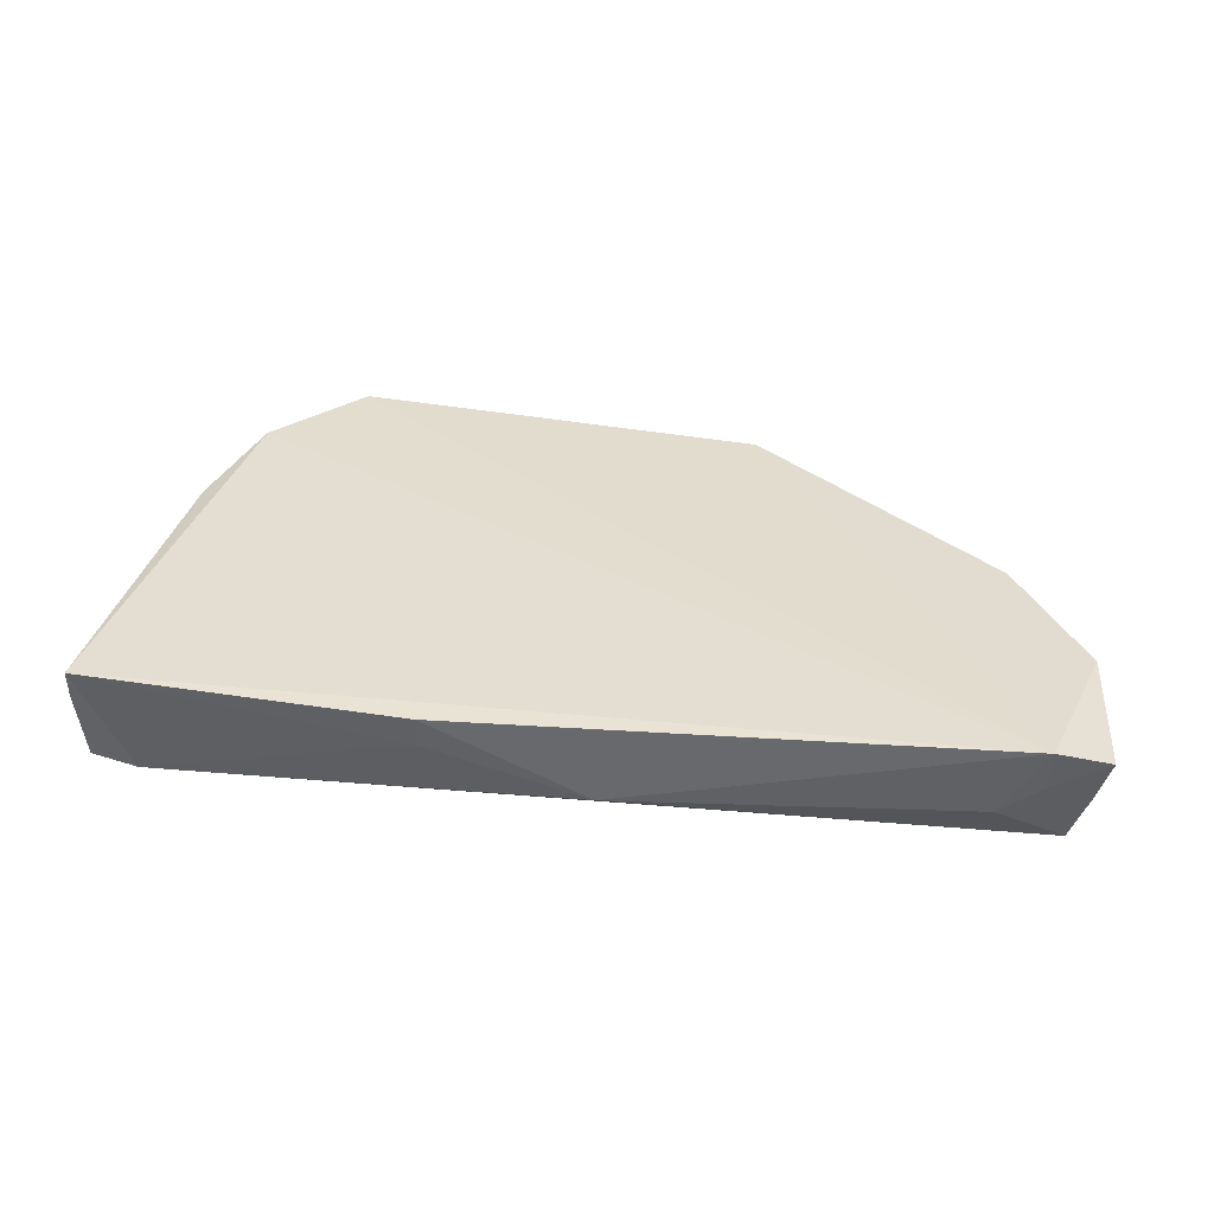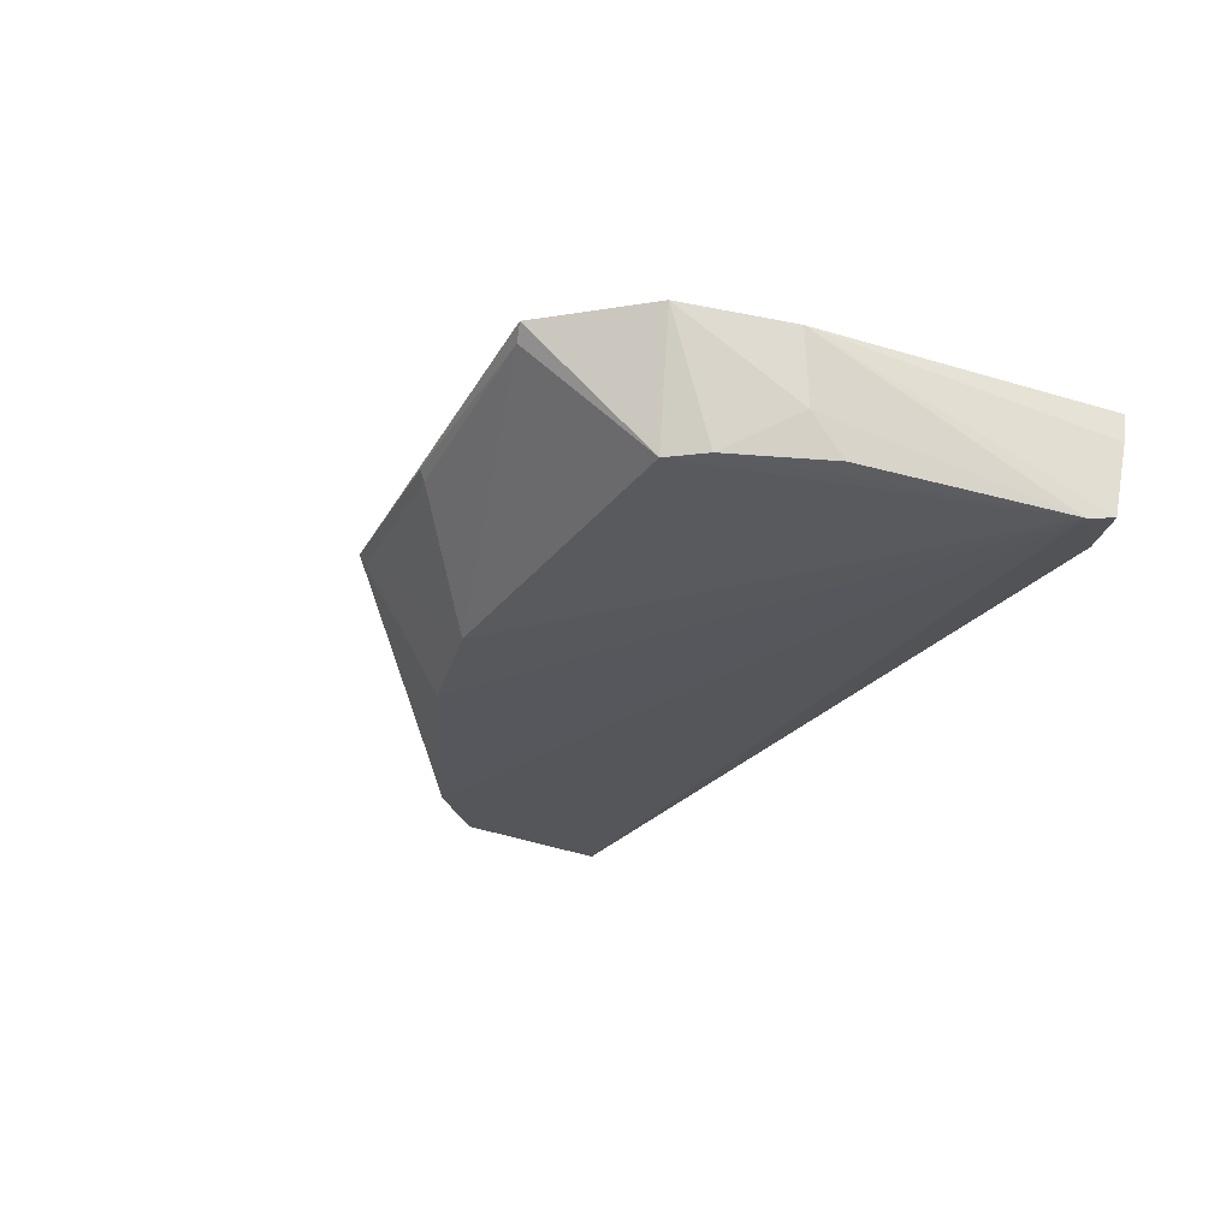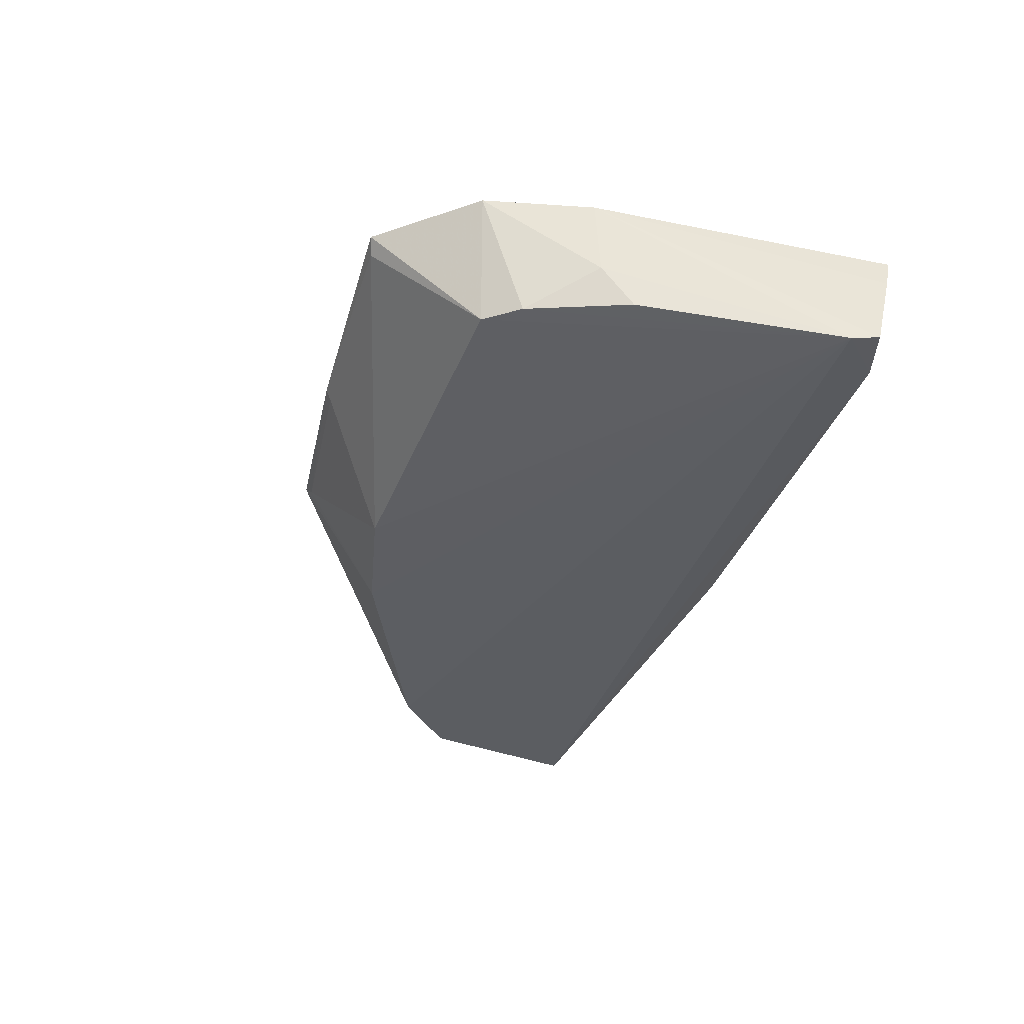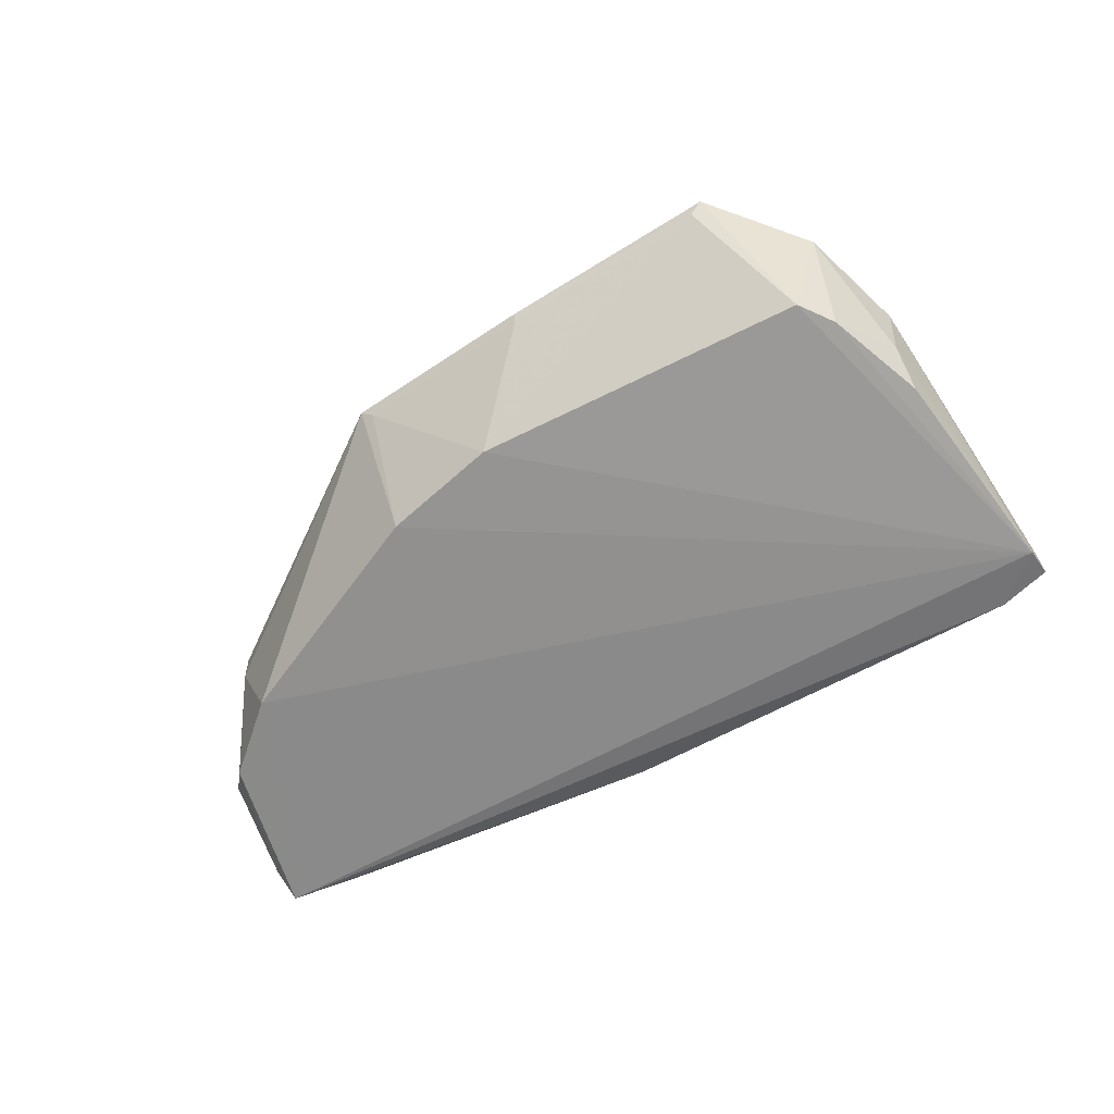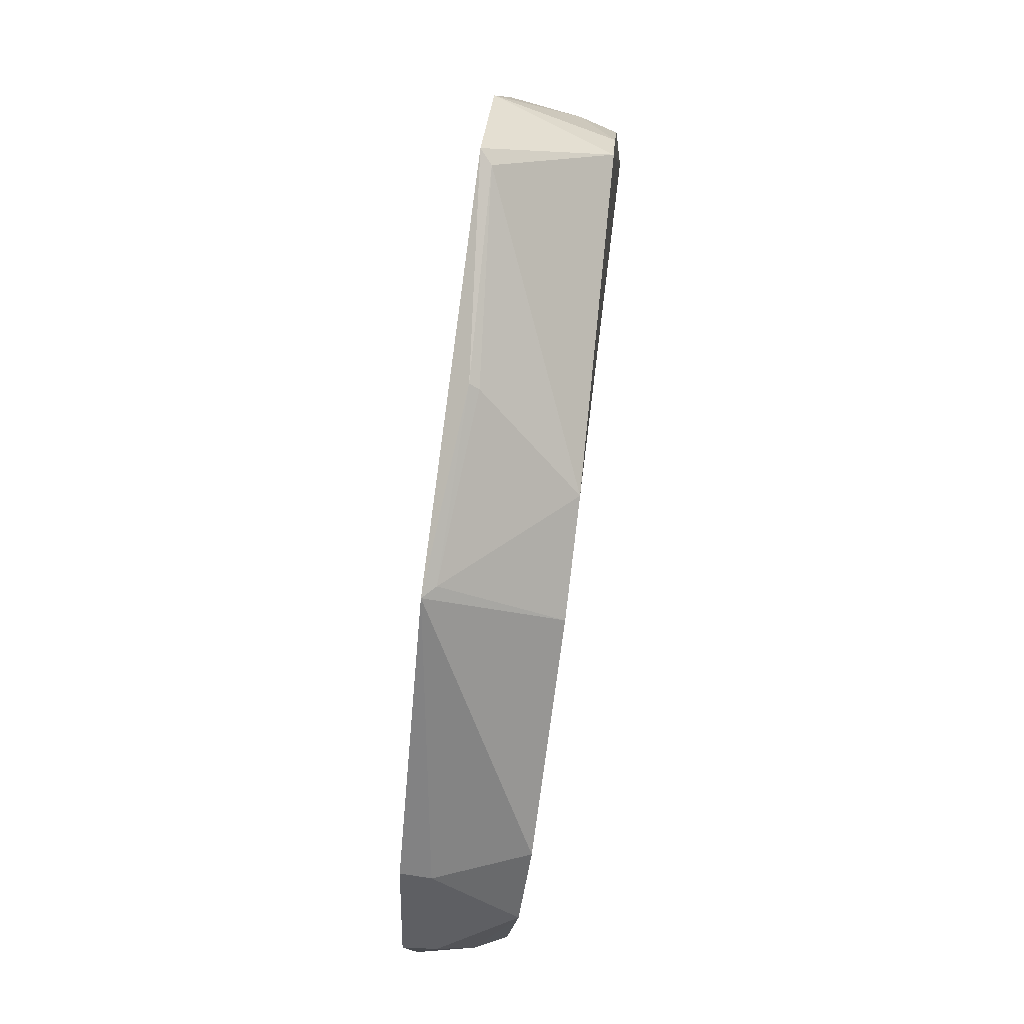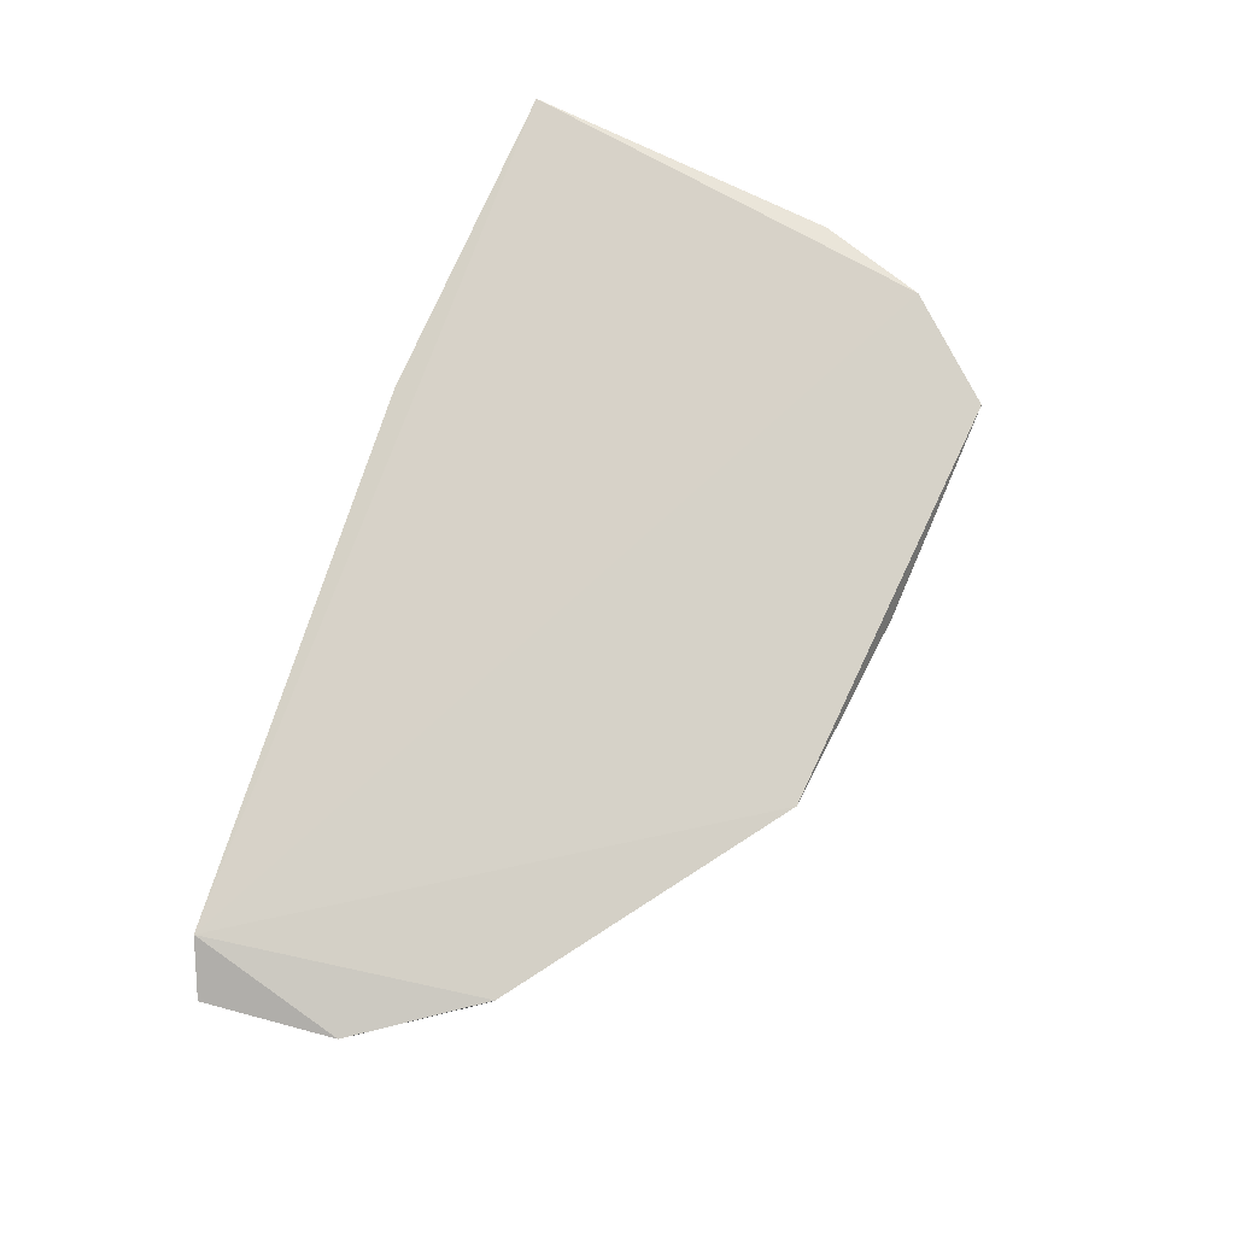
<metadata>
{"format":"obj","ext":"obj","renderer":"f3d","projection":"perspective","resolution":1024,"background":"white","views":[{"elev":34.7,"azim":-173.5,"up":"+Y"},{"elev":-28.1,"azim":58.5,"up":"+Y"},{"elev":-38.3,"azim":68.4,"up":"+Y"},{"elev":-66.4,"azim":25.2,"up":"+Y"},{"elev":79.5,"azim":-82.5,"up":"+Z"},{"elev":78.3,"azim":-72.1,"up":"+Y"}]}
</metadata>
<code>
v 0.03102 -0.06674 0.06665
v 0.04969 -0.08168 0.01695
v 0.05028 -0.06845 0.01071
v -0.0466 -0.06674 0.006654
v -0.03946 -0.08154 0.03732
v -0.003302 -0.0768 0.007056
v 0.0409 -0.06678 0.05681
v 0.03646 -0.08058 0.05516
v -0.01562 -0.06676 0.06047
v 0.04451 -0.08056 0.01151
v 0.01416 -0.06815 0.006825
v -0.04938 -0.08003 0.01073
v 0.04556 -0.06806 0.0453
v -0.00174 -0.08167 0.05467
v -0.04346 -0.06724 0.0375
v 0.05028 -0.08091 0.01361
v 0.01427 -0.07151 0.007128
v -0.04179 -0.07485 0.00735
v 0.04471 -0.08064 0.04062
v -0.01469 -0.08181 0.05082
v 0.02953 -0.06812 0.06609
v -0.04354 -0.07082 0.03716
v -0.05191 -0.06802 0.02371
v 0.05052 -0.07206 0.01156
v -0.04636 -0.07167 0.007506
v 0.03958 -0.08052 0.0515
v 0.04461 -0.07629 0.04435
v -0.01414 -0.06819 0.06007
v 0.006537 -0.06882 0.06428
v -0.05274 -0.06923 0.008827
v -0.04662 -0.08102 0.02988
v 0.006235 -0.06993 0.06361
v -0.05152 -0.07206 0.02401
v -0.05114 -0.07625 0.01307
v -0.05135 -0.07436 0.009866
f 7 3 4
f 7 4 1
f 8 7 1
f 9 1 4
f 11 6 4
f 11 4 3
f 12 6 10
f 12 10 2
f 12 2 5
f 13 3 7
f 14 2 8
f 15 9 4
f 16 2 10
f 16 13 2
f 17 10 6
f 17 6 11
f 17 11 3
f 17 3 10
f 18 4 6
f 18 6 12
f 20 5 2
f 20 2 14
f 20 9 5
f 21 14 8
f 21 8 1
f 22 5 9
f 22 9 15
f 23 15 4
f 23 22 15
f 24 16 10
f 24 10 3
f 24 3 13
f 24 13 16
f 25 18 12
f 25 4 18
f 26 8 2
f 26 2 19
f 26 7 8
f 27 19 2
f 27 2 13
f 27 13 7
f 27 26 19
f 27 7 26
f 28 20 14
f 28 9 20
f 29 21 1
f 29 1 9
f 29 9 28
f 30 23 4
f 30 25 12
f 30 4 25
f 31 12 5
f 31 5 22
f 32 29 28
f 32 28 14
f 32 14 21
f 32 21 29
f 33 23 30
f 33 31 22
f 33 22 23
f 34 33 30
f 34 12 31
f 34 31 33
f 35 34 30
f 35 30 12
f 35 12 34

</code>
